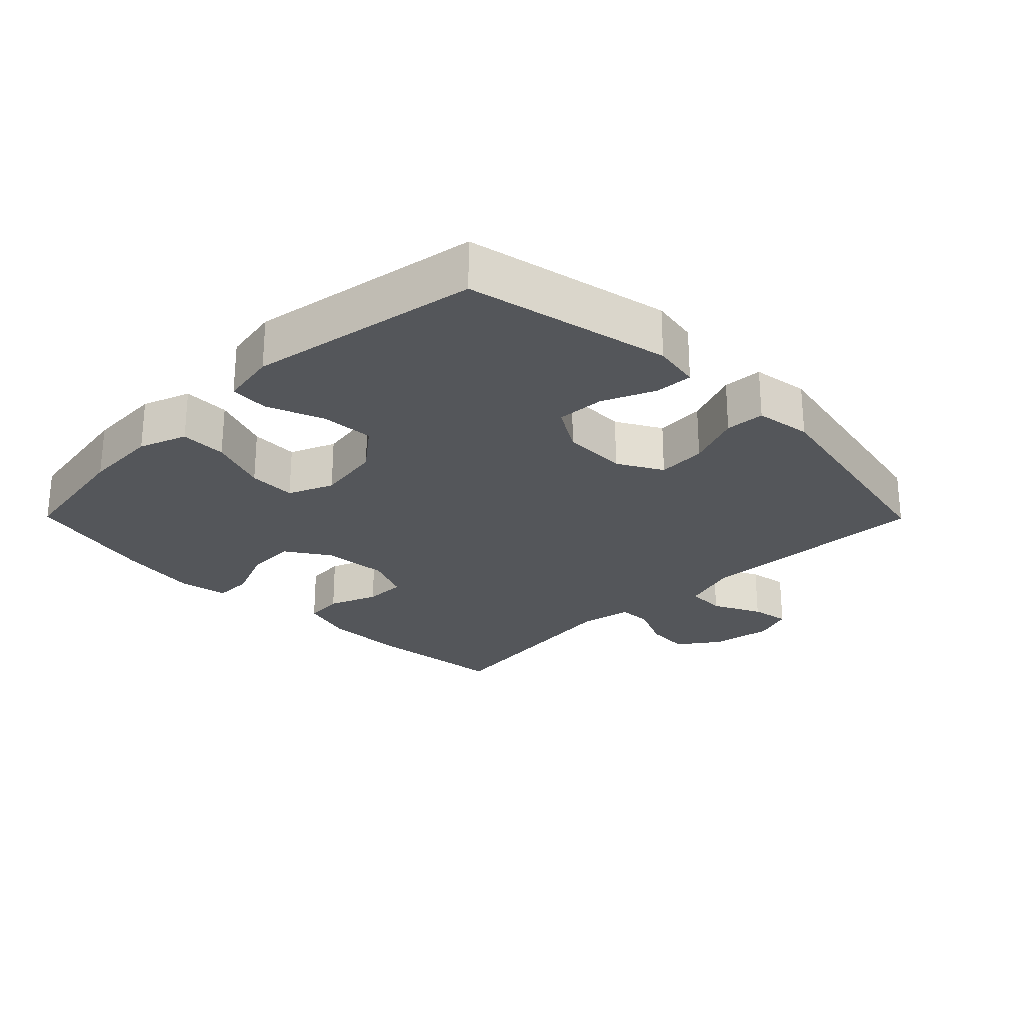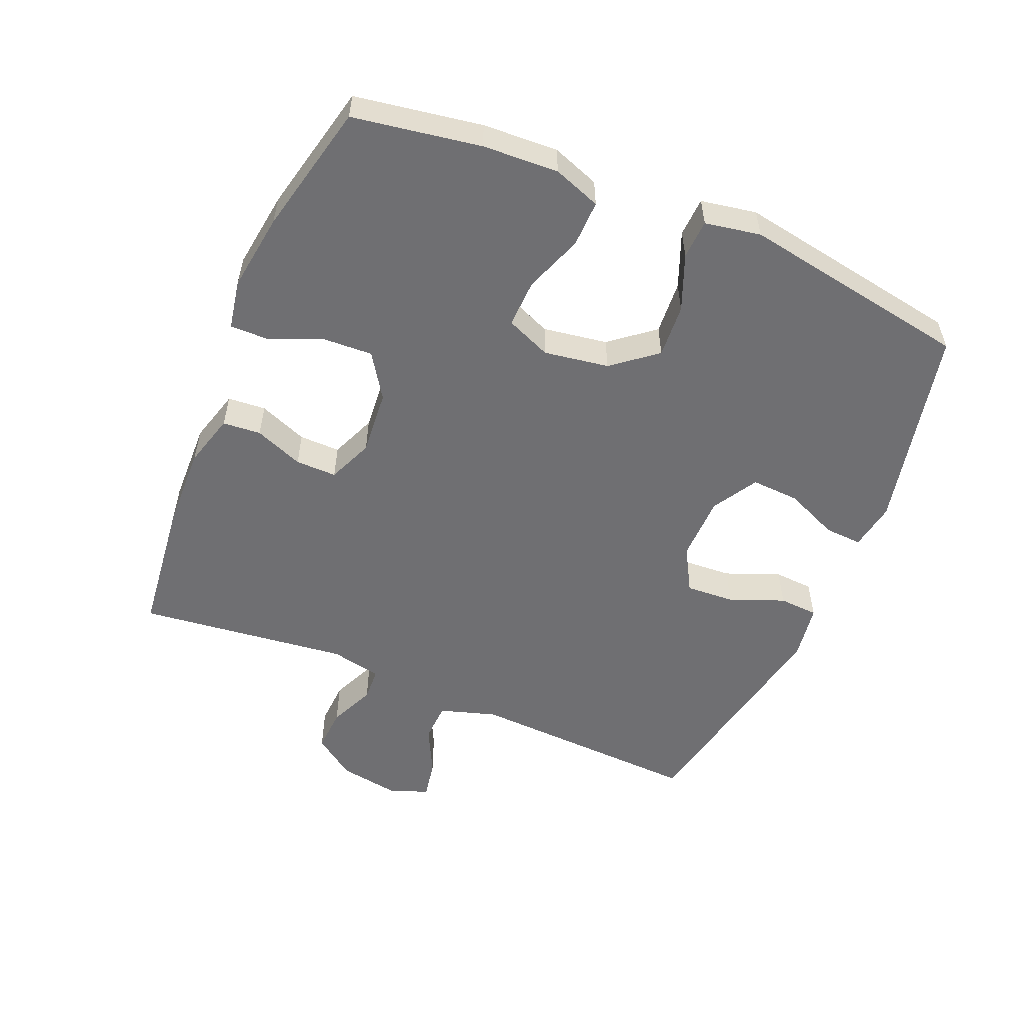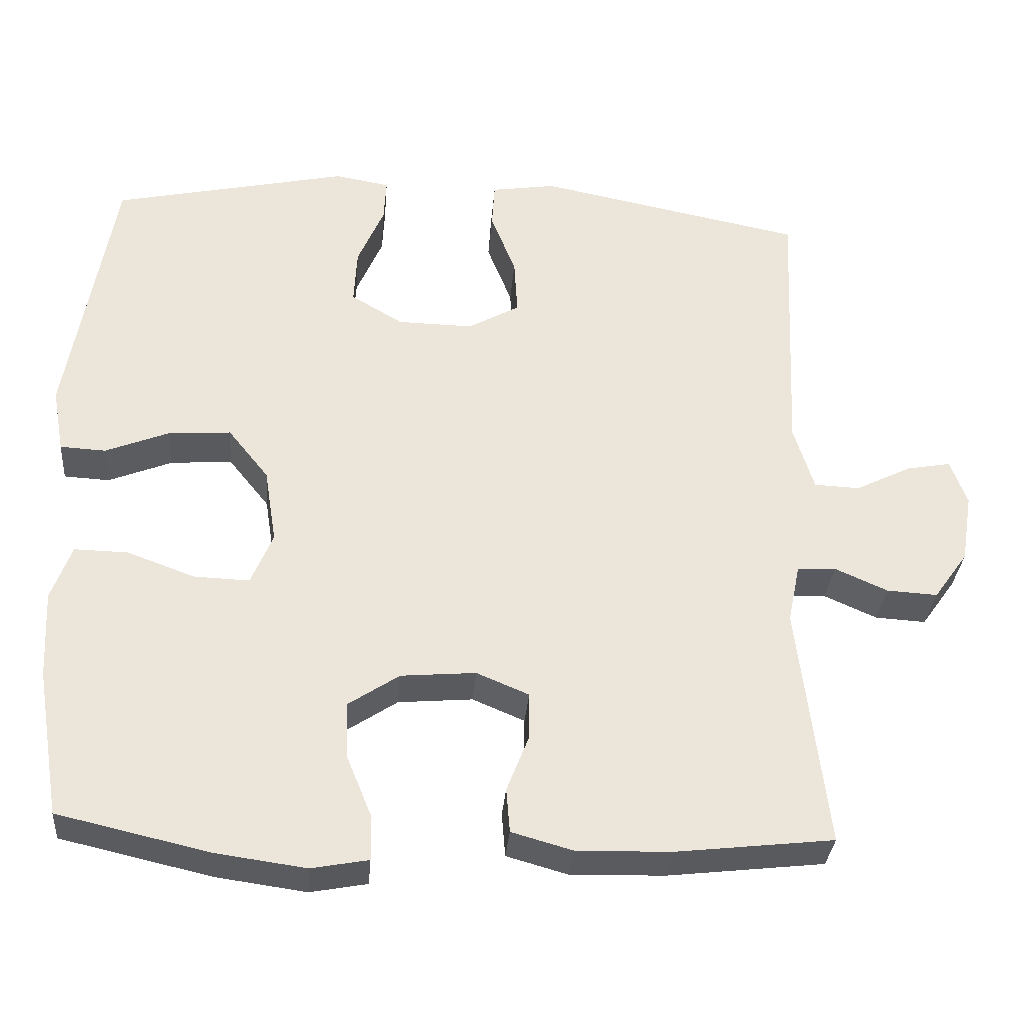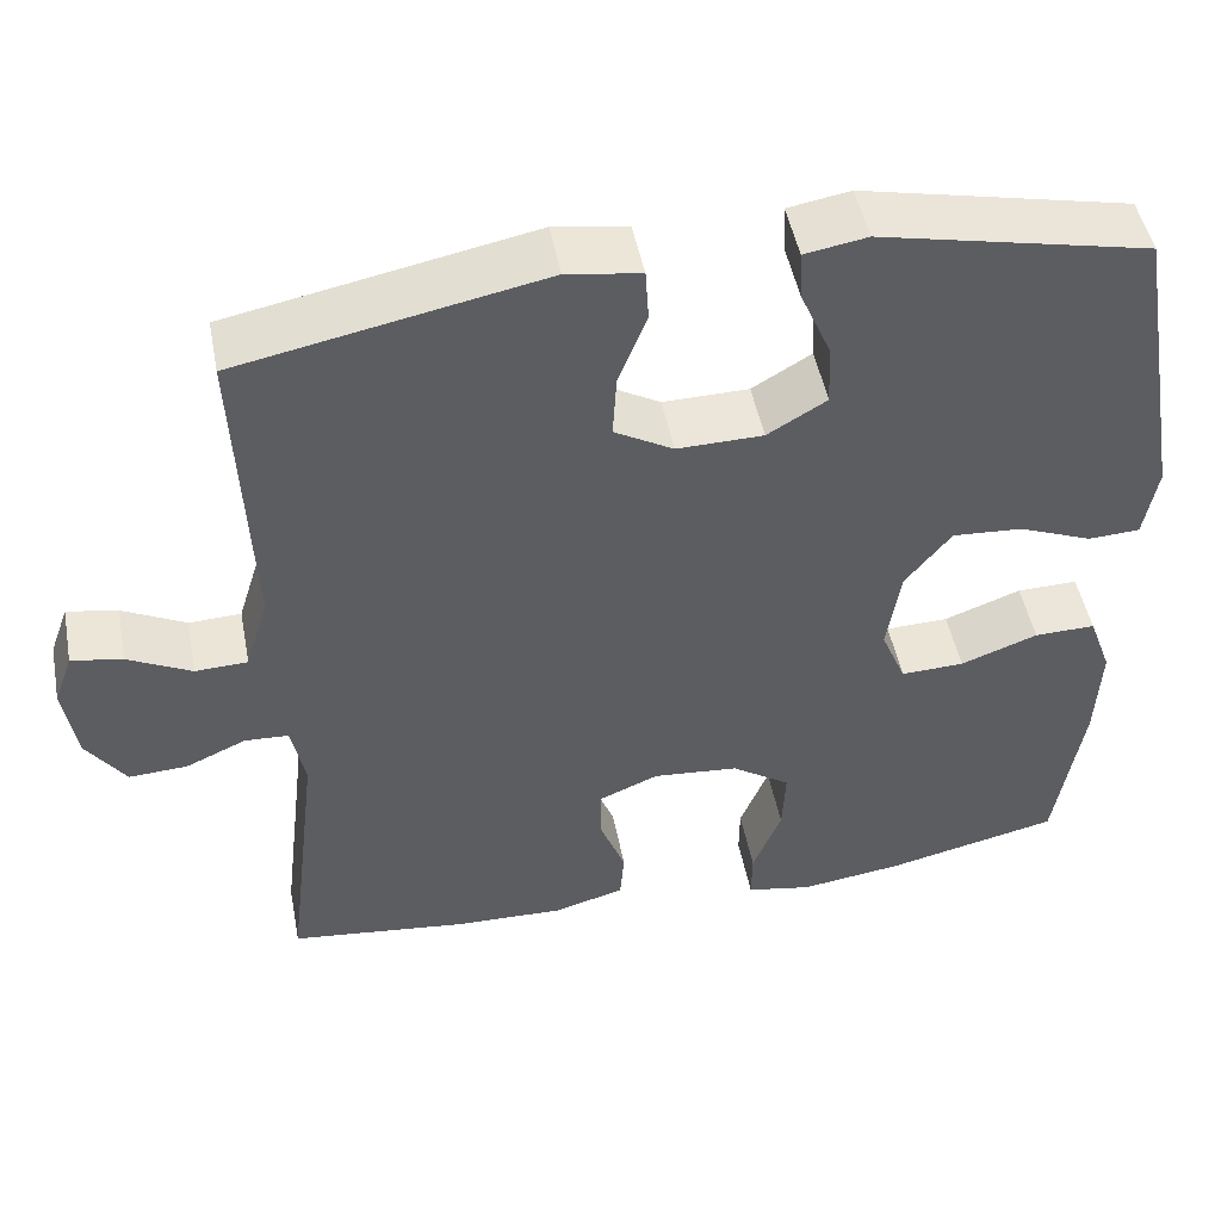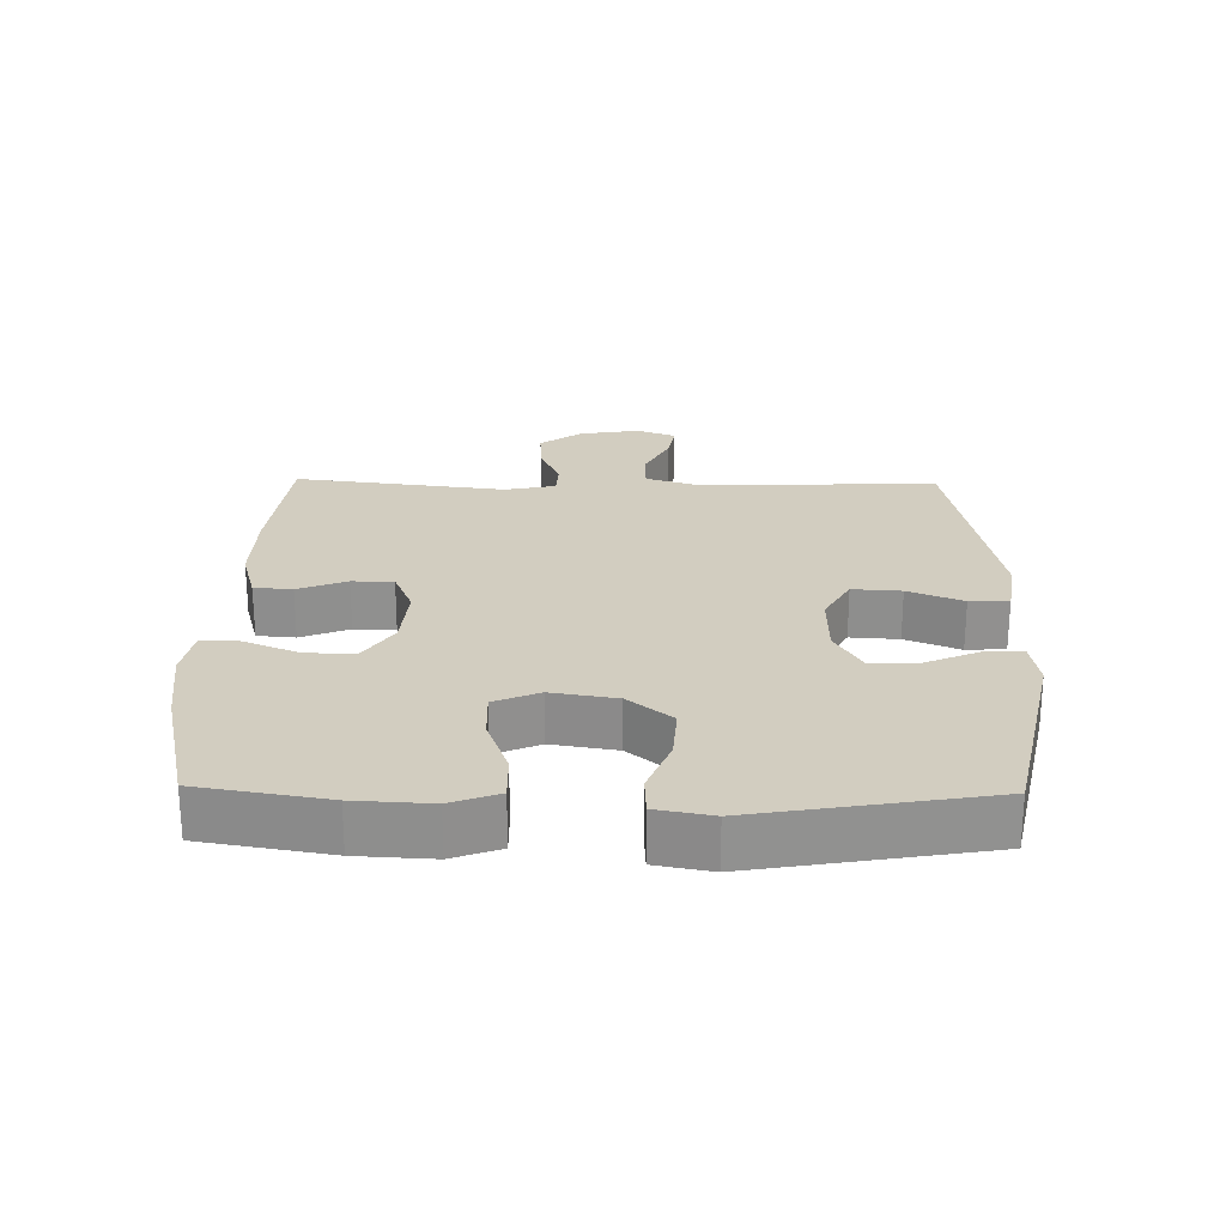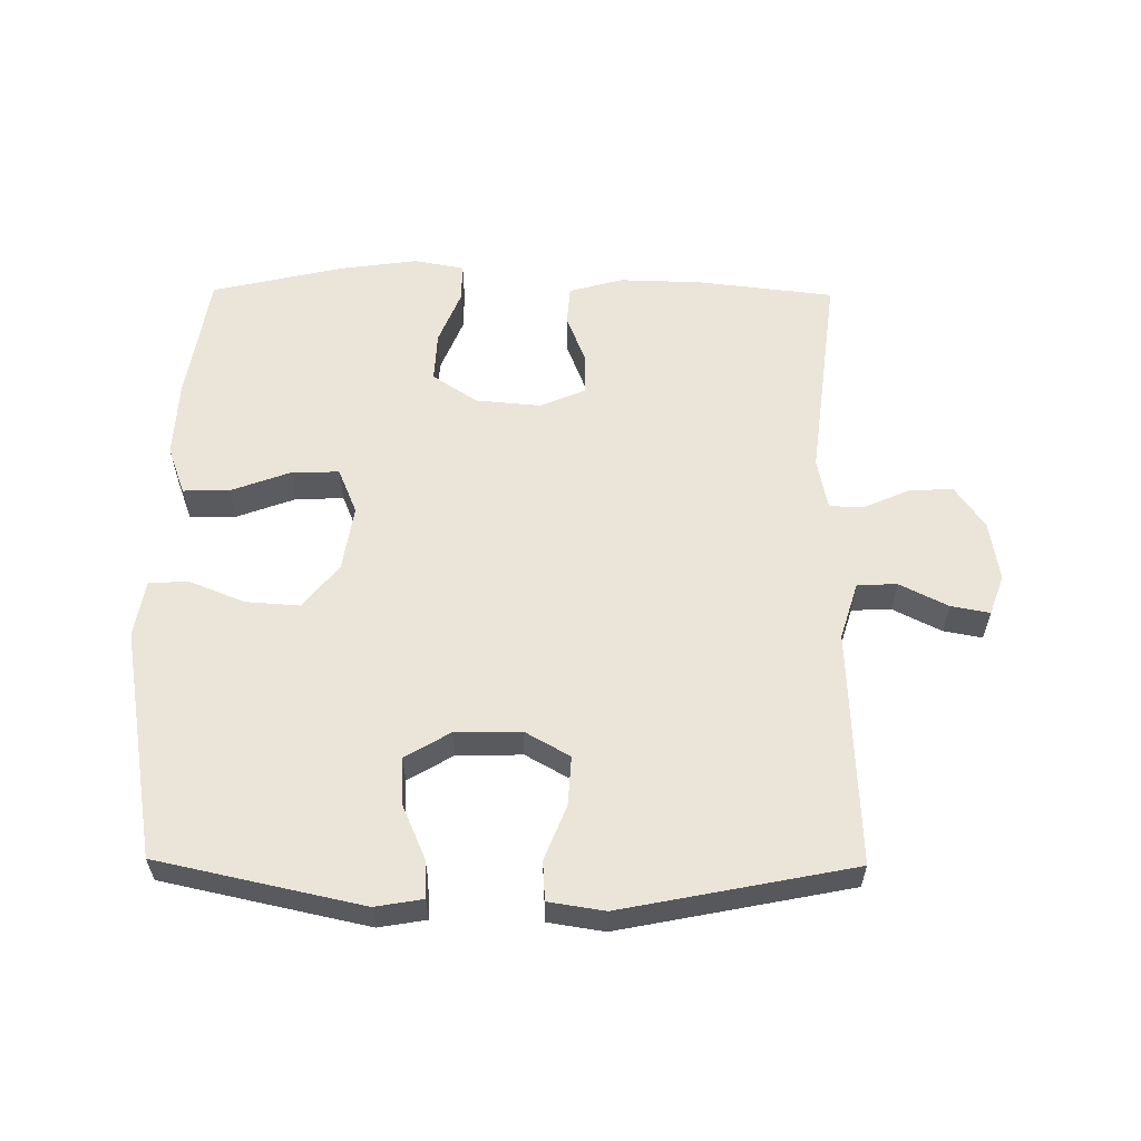
<metadata>
{"format":"obj","ext":"obj","renderer":"f3d","projection":"perspective","resolution":1024,"background":"white","views":[{"elev":-25.7,"azim":-45.3,"up":"+Y"},{"elev":-54.7,"azim":-112.8,"up":"+Y"},{"elev":-32.5,"azim":-4.6,"up":"+Z"},{"elev":48.3,"azim":169.1,"up":"+Z"},{"elev":24.5,"azim":-88.9,"up":"+Y"},{"elev":58.8,"azim":0.6,"up":"+Y"}]}
</metadata>
<code>
o path1726
v -0.5844 0.0375 0.1332
v -0.5688 0.0375 0.04633
v -0.5075 0.0375 0.04313
v -0.4208 0.0375 0.07761
v -0.3374 0.0375 0.0831
v -0.2825 0.0375 0.01461
v -0.2665 0.0375 -0.08635
v -0.296 0.0375 -0.1566
v -0.3706 0.0375 -0.154
v -0.4618 0.0375 -0.1204
v -0.534 0.0375 -0.1188
v -0.5611 0.0375 -0.193
v -0.5553 0.0375 -0.3108
v -0.5226 0.0375 -0.5096
v -0.3182 0.0375 -0.5565
v -0.1968 0.0375 -0.5733
v -0.1198 0.0375 -0.559
v -0.1204 0.0375 -0.4996
v -0.1544 0.0375 -0.4163
v -0.1582 0.0375 -0.3392
v -0.08912 0.0375 -0.2934
v 0.01173 0.0375 -0.2848
v 0.08234 0.0375 -0.3144
v 0.0816 0.0375 -0.3785
v 0.05195 0.0375 -0.4541
v 0.05672 0.0375 -0.5137
v 0.1397 0.0375 -0.537
v 0.2669 0.0375 -0.5338
v 0.4793 0.0375 -0.5096
v 0.4401 0.0375 -0.181
v 0.4563 0.0375 -0.1017
v 0.508 0.0375 -0.09914
v 0.5793 0.0375 -0.1307
v 0.6479 0.0375 -0.1347
v 0.6942 0.0375 -0.06977
v 0.7093 0.0375 0.02364
v 0.6871 0.0375 0.08473
v 0.6272 0.0375 0.07389
v 0.5522 0.0375 0.03645
v 0.4905 0.0375 0.03892
v 0.4632 0.0375 0.1271
v 0.4793 0.0375 0.4921
v 0.1203 0.0375 0.5636
v 0.03304 0.0375 0.5502
v 0.02922 0.0375 0.4891
v 0.06284 0.0375 0.404
v 0.06734 0.0375 0.3281
v -0.002182 0.0375 0.289
v -0.1038 0.0375 0.291
v -0.1737 0.0375 0.3326
v -0.1696 0.0375 0.4076
v -0.134 0.0375 0.4898
v -0.1309 0.0375 0.5481
v -0.2047 0.0375 0.5608
v -0.5226 0.0375 0.4921
v -0.5844 -0.0375 0.1332
v -0.5688 -0.0375 0.04633
v -0.5075 -0.0375 0.04313
v -0.4208 -0.0375 0.07761
v -0.3374 -0.0375 0.0831
v -0.2825 -0.0375 0.01461
v -0.2665 -0.0375 -0.08635
v -0.296 -0.0375 -0.1566
v -0.3706 -0.0375 -0.154
v -0.4618 -0.0375 -0.1204
v -0.534 -0.0375 -0.1188
v -0.5611 -0.0375 -0.193
v -0.5553 -0.0375 -0.3108
v -0.5226 -0.0375 -0.5096
v -0.3182 -0.0375 -0.5565
v -0.1968 -0.0375 -0.5733
v -0.1198 -0.0375 -0.559
v -0.1204 -0.0375 -0.4996
v -0.1544 -0.0375 -0.4163
v -0.1582 -0.0375 -0.3392
v -0.08912 -0.0375 -0.2934
v 0.01173 -0.0375 -0.2848
v 0.08234 -0.0375 -0.3144
v 0.0816 -0.0375 -0.3785
v 0.05195 -0.0375 -0.4541
v 0.05672 -0.0375 -0.5137
v 0.1397 -0.0375 -0.537
v 0.2669 -0.0375 -0.5338
v 0.4793 -0.0375 -0.5096
v 0.4401 -0.0375 -0.181
v 0.4563 -0.0375 -0.1017
v 0.508 -0.0375 -0.09914
v 0.5793 -0.0375 -0.1307
v 0.6479 -0.0375 -0.1347
v 0.6942 -0.0375 -0.06977
v 0.7093 -0.0375 0.02364
v 0.6871 -0.0375 0.08473
v 0.6272 -0.0375 0.07389
v 0.5522 -0.0375 0.03645
v 0.4905 -0.0375 0.03892
v 0.4632 -0.0375 0.1271
v 0.4793 -0.0375 0.4921
v 0.1203 -0.0375 0.5636
v 0.03304 -0.0375 0.5502
v 0.02922 -0.0375 0.4891
v 0.06284 -0.0375 0.404
v 0.06734 -0.0375 0.3281
v -0.002182 -0.0375 0.289
v -0.1038 -0.0375 0.291
v -0.1737 -0.0375 0.3326
v -0.1696 -0.0375 0.4076
v -0.134 -0.0375 0.4898
v -0.1309 -0.0375 0.5481
v -0.2047 -0.0375 0.5608
v -0.5226 -0.0375 0.4921
v -0.3182 0.0375 -0.5565
v -0.1968 0.0375 -0.5733
v -0.1198 0.0375 -0.559
v -0.1198 0.0375 -0.559
v -0.1204 0.0375 -0.4996
v 0.05672 0.0375 -0.5137
v 0.05672 0.0375 -0.5137
v 0.1397 0.0375 -0.537
v 0.2669 0.0375 -0.5338
v -0.5226 0.0375 -0.5096
v -0.5226 0.0375 -0.5096
v 0.05195 0.0375 -0.4541
v 0.4793 0.0375 -0.5096
v 0.4793 0.0375 -0.5096
v -0.1544 0.0375 -0.4163
v 0.0816 0.0375 -0.3785
v -0.5553 0.0375 -0.3108
v -0.1582 0.0375 -0.3392
v 0.08234 0.0375 -0.3144
v 0.08234 0.0375 -0.3144
v -0.08912 0.0375 -0.2934
v 0.01173 0.0375 -0.2848
v -0.5611 0.0375 -0.193
v 0.4401 0.0375 -0.181
v -0.534 0.0375 -0.1188
v -0.534 0.0375 -0.1188
v -0.296 0.0375 -0.1566
v -0.296 0.0375 -0.1566
v -0.3706 0.0375 -0.154
v 0.4563 0.0375 -0.1017
v 0.4563 0.0375 -0.1017
v -0.2665 0.0375 -0.08635
v -0.4618 0.0375 -0.1204
v 0.5793 0.0375 -0.1307
v 0.6479 0.0375 -0.1347
v 0.6942 0.0375 -0.06977
v 0.508 0.0375 -0.09914
v -0.2825 0.0375 0.01461
v 0.7093 0.0375 0.02364
v -0.3374 0.0375 0.0831
v 0.5522 0.0375 0.03645
v 0.4905 0.0375 0.03892
v 0.4905 0.0375 0.03892
v 0.6871 0.0375 0.08473
v 0.6871 0.0375 0.08473
v 0.6272 0.0375 0.07389
v 0.4632 0.0375 0.1271
v -0.5688 0.0375 0.04633
v -0.5688 0.0375 0.04633
v -0.5075 0.0375 0.04313
v -0.4208 0.0375 0.07761
v -0.5844 0.0375 0.1332
v -0.002182 0.0375 0.289
v -0.1038 0.0375 0.291
v 0.06734 0.0375 0.3281
v 0.06734 0.0375 0.3281
v -0.1737 0.0375 0.3326
v -0.1737 0.0375 0.3326
v 0.06284 0.0375 0.404
v -0.1696 0.0375 0.4076
v 0.02922 0.0375 0.4891
v -0.134 0.0375 0.4898
v 0.4793 0.0375 0.4921
v 0.4793 0.0375 0.4921
v -0.5226 0.0375 0.4921
v -0.5226 0.0375 0.4921
v 0.03304 0.0375 0.5502
v 0.03304 0.0375 0.5502
v -0.1309 0.0375 0.5481
v -0.1309 0.0375 0.5481
v -0.2047 0.0375 0.5608
v 0.1203 0.0375 0.5636
v -0.3182 -0.0375 -0.5565
v -0.1968 -0.0375 -0.5733
v -0.1198 -0.0375 -0.559
v -0.1198 -0.0375 -0.559
v -0.1204 -0.0375 -0.4996
v 0.05672 -0.0375 -0.5137
v 0.05672 -0.0375 -0.5137
v 0.1397 -0.0375 -0.537
v 0.2669 -0.0375 -0.5338
v -0.5226 -0.0375 -0.5096
v -0.5226 -0.0375 -0.5096
v 0.05195 -0.0375 -0.4541
v 0.4793 -0.0375 -0.5096
v 0.4793 -0.0375 -0.5096
v -0.1544 -0.0375 -0.4163
v 0.0816 -0.0375 -0.3785
v -0.5553 -0.0375 -0.3108
v -0.1582 -0.0375 -0.3392
v 0.08234 -0.0375 -0.3144
v 0.08234 -0.0375 -0.3144
v -0.08912 -0.0375 -0.2934
v 0.01173 -0.0375 -0.2848
v -0.5611 -0.0375 -0.193
v 0.4401 -0.0375 -0.181
v -0.534 -0.0375 -0.1188
v -0.534 -0.0375 -0.1188
v -0.296 -0.0375 -0.1566
v -0.296 -0.0375 -0.1566
v -0.3706 -0.0375 -0.154
v 0.4563 -0.0375 -0.1017
v 0.4563 -0.0375 -0.1017
v -0.2665 -0.0375 -0.08635
v -0.4618 -0.0375 -0.1204
v 0.5793 -0.0375 -0.1307
v 0.6479 -0.0375 -0.1347
v 0.6942 -0.0375 -0.06977
v 0.508 -0.0375 -0.09914
v -0.2825 -0.0375 0.01461
v 0.7093 -0.0375 0.02364
v -0.3374 -0.0375 0.0831
v 0.5522 -0.0375 0.03645
v 0.4905 -0.0375 0.03892
v 0.4905 -0.0375 0.03892
v 0.6871 -0.0375 0.08473
v 0.6871 -0.0375 0.08473
v 0.6272 -0.0375 0.07389
v 0.4632 -0.0375 0.1271
v -0.5688 -0.0375 0.04633
v -0.5688 -0.0375 0.04633
v -0.5075 -0.0375 0.04313
v -0.4208 -0.0375 0.07761
v -0.5844 -0.0375 0.1332
v -0.002182 -0.0375 0.289
v -0.1038 -0.0375 0.291
v 0.06734 -0.0375 0.3281
v 0.06734 -0.0375 0.3281
v -0.1737 -0.0375 0.3326
v -0.1737 -0.0375 0.3326
v 0.06284 -0.0375 0.404
v -0.1696 -0.0375 0.4076
v 0.02922 -0.0375 0.4891
v -0.134 -0.0375 0.4898
v 0.4793 -0.0375 0.4921
v 0.4793 -0.0375 0.4921
v -0.5226 -0.0375 0.4921
v -0.5226 -0.0375 0.4921
v 0.03304 -0.0375 0.5502
v 0.03304 -0.0375 0.5502
v -0.1309 -0.0375 0.5481
v -0.1309 -0.0375 0.5481
v -0.2047 -0.0375 0.5608
v 0.1203 -0.0375 0.5636
f 214 235 220
f 200 183 197
f 241 245 254
f 247 233 239
f 203 204 214
f 192 183 199
f 243 254 249
f 222 239 233
f 245 237 229
f 188 190 194
f 228 221 226
f 239 222 236
f 191 198 190
f 230 232 234
f 200 209 211
f 187 184 185
f 206 201 191
f 241 254 243
f 220 235 236
f 220 236 222
f 237 245 241
f 201 212 204
f 247 239 242
f 195 206 191
f 207 205 215
f 235 229 237
f 234 233 247
f 216 223 219
f 215 205 211
f 201 206 212
f 212 219 224
f 224 219 223
f 194 190 198
f 218 223 216
f 229 212 224
f 198 191 201
f 223 218 228
f 199 183 200
f 214 204 235
f 209 203 214
f 233 234 232
f 204 212 235
f 200 203 209
f 247 242 253
f 200 211 199
f 253 244 251
f 212 229 235
f 228 218 221
f 217 218 216
f 199 211 205
f 184 197 183
f 242 244 253
f 197 184 187
f 15 16 71 70
f 16 114 186 71
f 17 18 73 72
f 117 27 82 189
f 27 28 83 82
f 121 15 70 193
f 25 26 81 80
f 28 124 196 83
f 18 19 74 73
f 24 25 80 79
f 13 14 69 68
f 19 20 75 74
f 130 24 79 202
f 20 21 76 75
f 22 23 78 77
f 12 13 68 67
f 29 30 85 84
f 21 22 77 76
f 136 12 67 208
f 138 9 64 210
f 30 141 213 85
f 7 8 63 62
f 10 11 66 65
f 9 10 65 64
f 33 34 89 88
f 34 35 90 89
f 32 33 88 87
f 31 32 87 86
f 6 7 62 61
f 35 36 91 90
f 5 6 61 60
f 39 153 225 94
f 36 155 227 91
f 38 39 94 93
f 37 38 93 92
f 40 41 96 95
f 159 3 58 231
f 3 4 59 58
f 1 2 57 56
f 4 5 60 59
f 48 49 104 103
f 166 48 103 238
f 49 168 240 104
f 46 47 102 101
f 50 51 106 105
f 45 46 101 100
f 51 52 107 106
f 41 174 246 96
f 176 1 56 248
f 178 45 100 250
f 52 180 252 107
f 54 55 110 109
f 53 54 109 108
f 43 44 99 98
f 42 43 98 97
f 142 148 163
f 128 125 111
f 169 182 173
f 175 167 161
f 131 142 132
f 120 127 111
f 171 177 182
f 150 161 167
f 173 157 165
f 116 122 118
f 156 154 149
f 167 164 150
f 119 118 126
f 158 162 160
f 128 139 137
f 115 113 112
f 134 119 129
f 169 171 182
f 148 164 163
f 148 150 164
f 165 169 173
f 129 132 140
f 175 170 167
f 123 119 134
f 135 143 133
f 163 165 157
f 162 175 161
f 144 147 151
f 143 139 133
f 129 140 134
f 140 152 147
f 152 151 147
f 122 126 118
f 146 144 151
f 157 152 140
f 126 129 119
f 151 156 146
f 127 128 111
f 142 163 132
f 137 142 131
f 161 160 162
f 132 163 140
f 128 137 131
f 175 181 170
f 128 127 139
f 181 179 172
f 140 163 157
f 156 149 146
f 145 144 146
f 127 133 139
f 112 111 125
f 170 181 172
f 125 115 112

</code>
